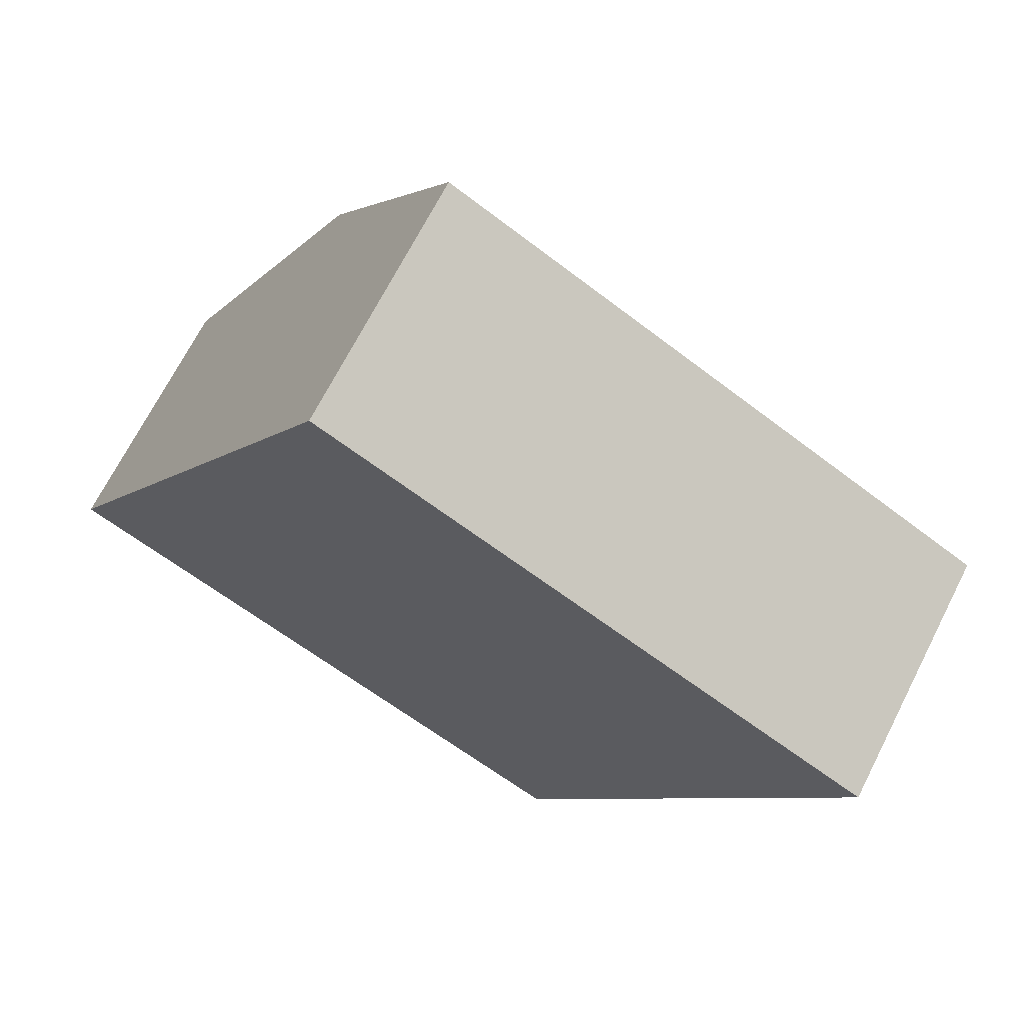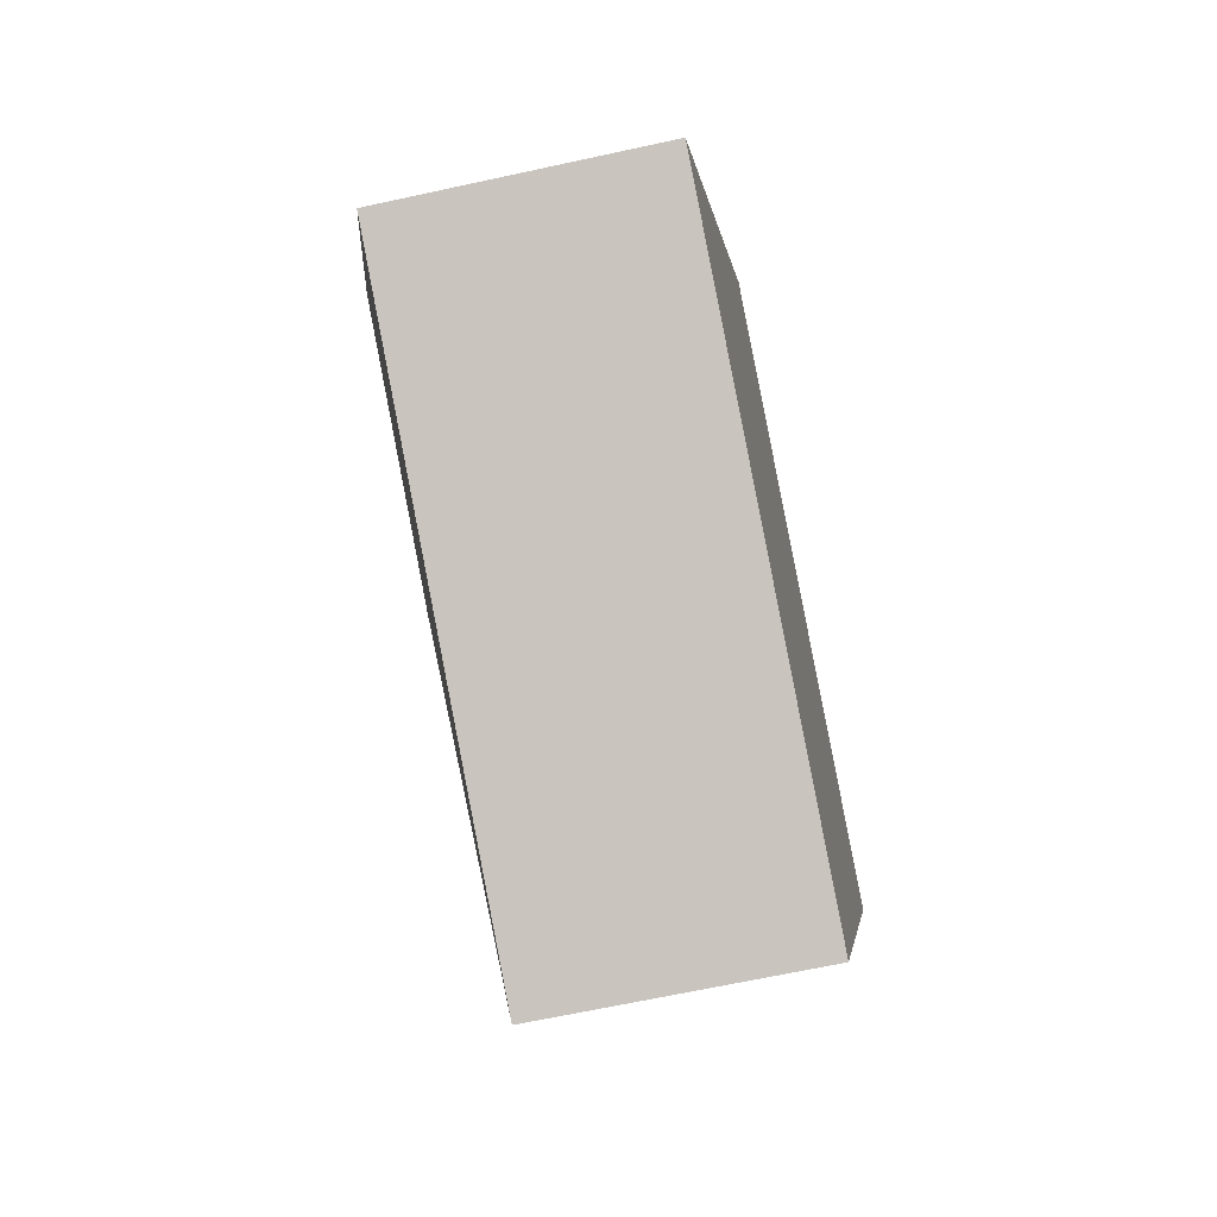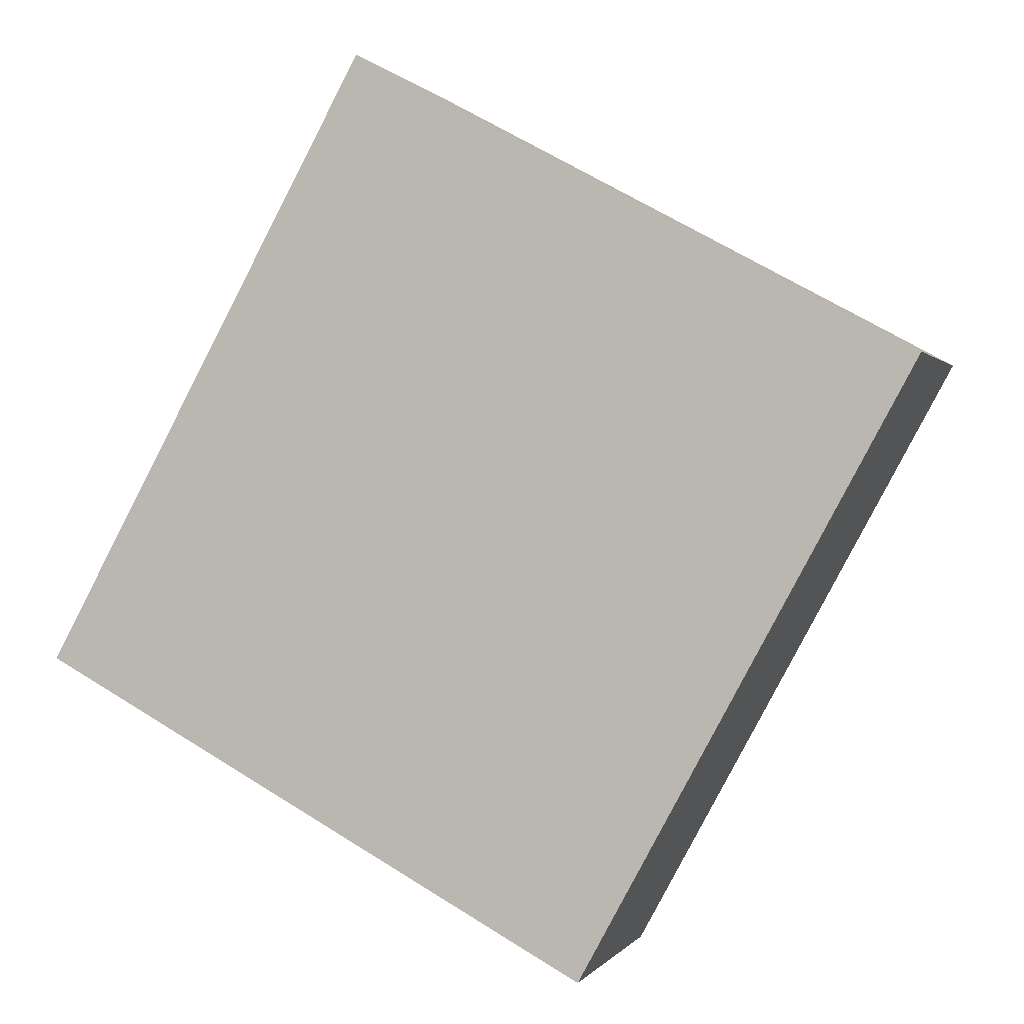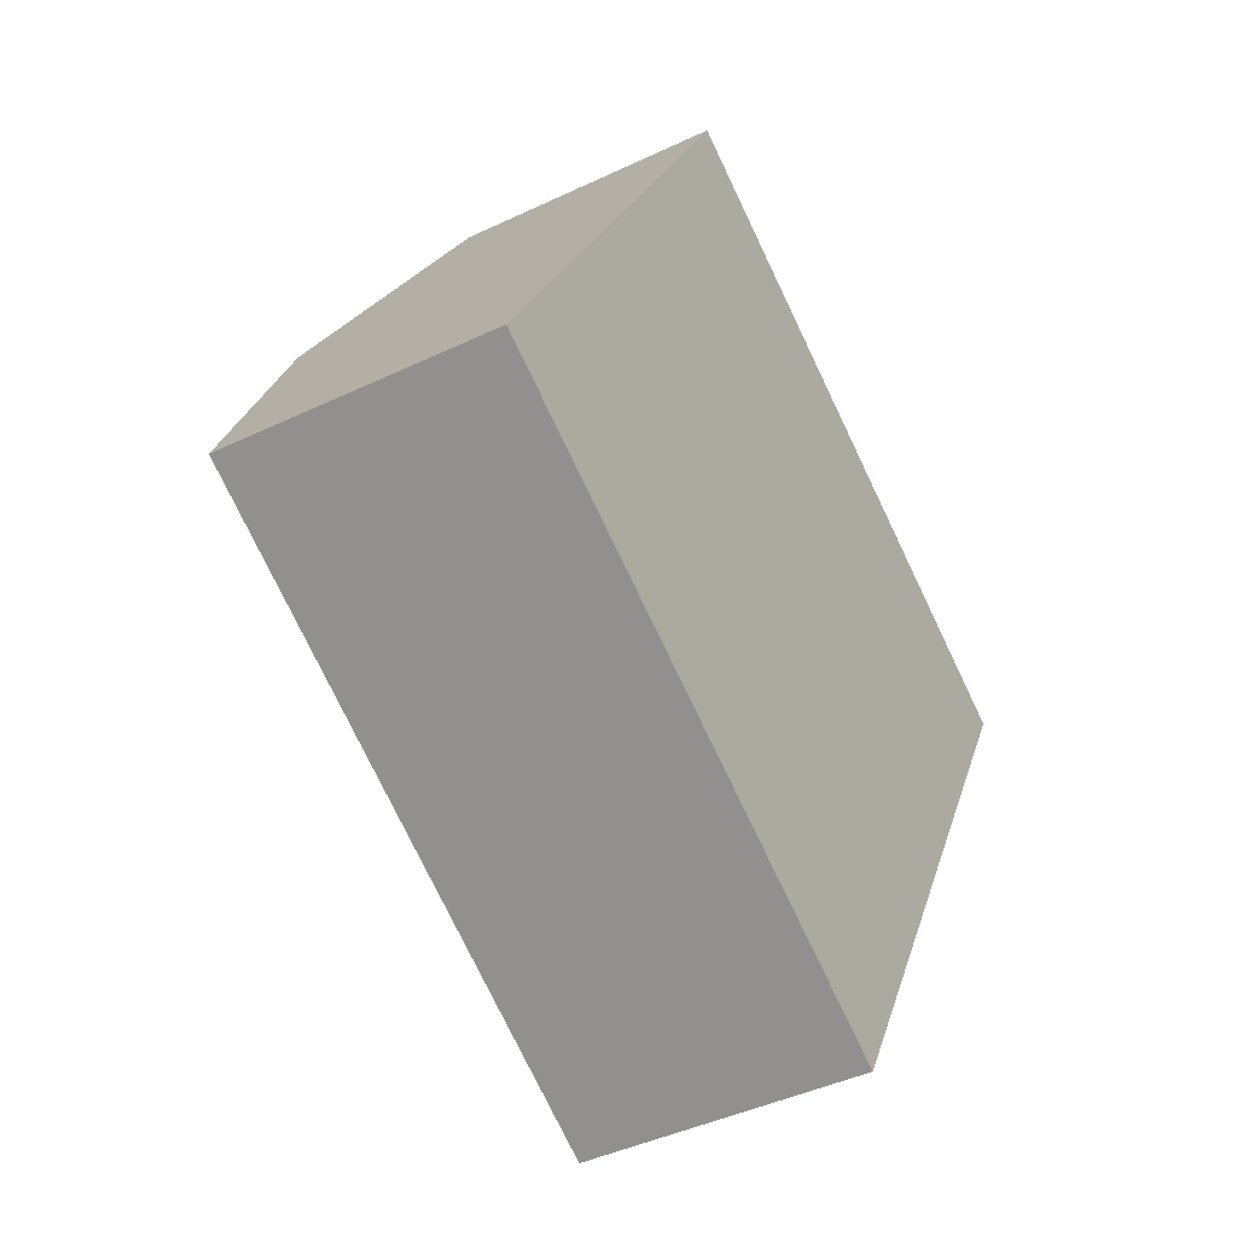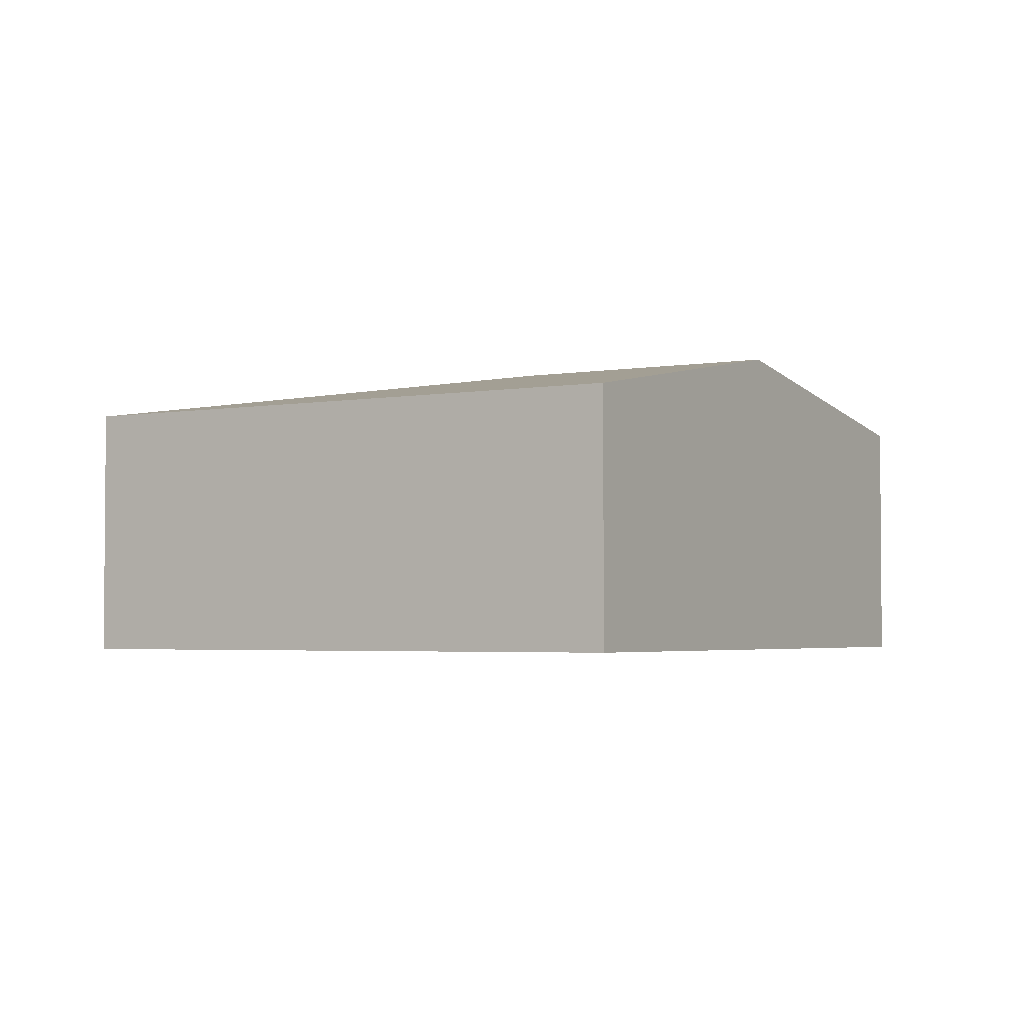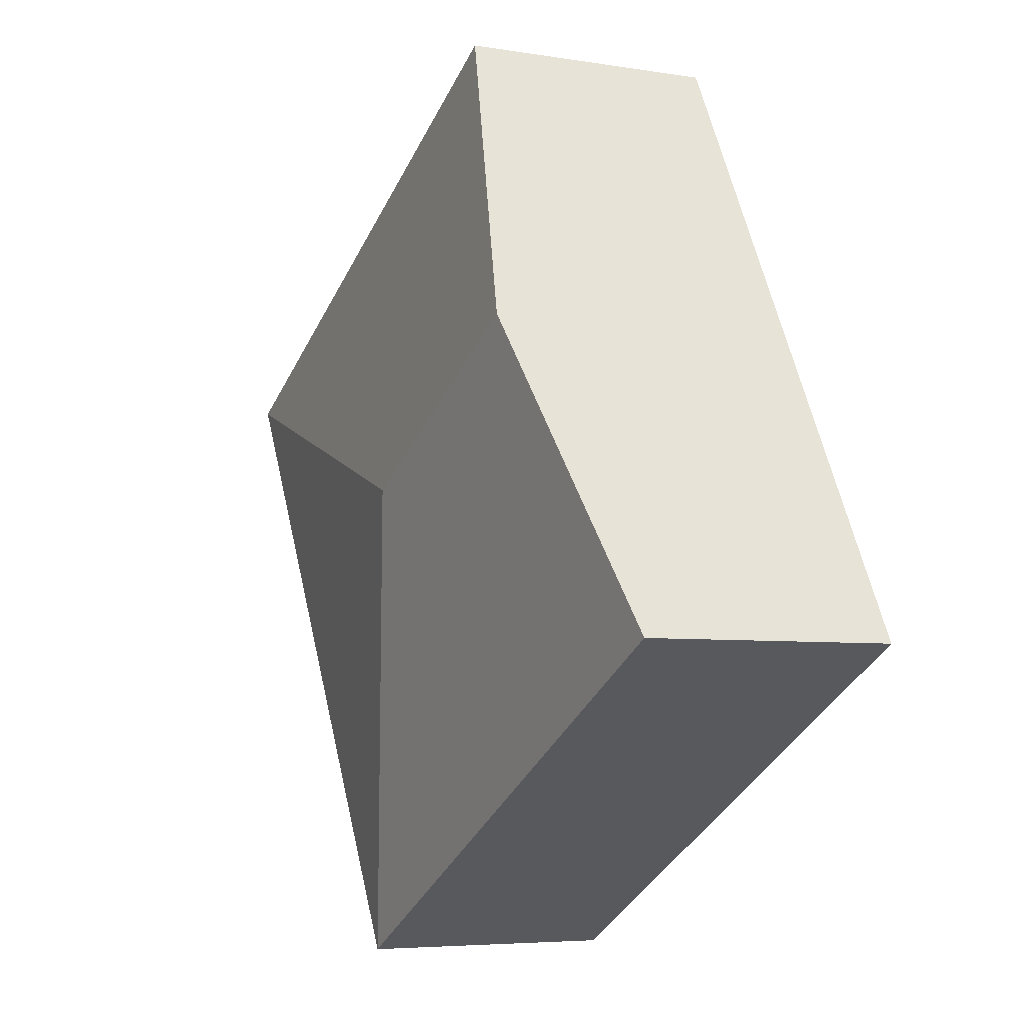
<metadata>
{"format":"obj","ext":"obj","renderer":"f3d","projection":"perspective","resolution":1024,"background":"white","views":[{"elev":69.2,"azim":27.0,"up":"+Z"},{"elev":-64.7,"azim":-77.5,"up":"+Z"},{"elev":0.4,"azim":16.7,"up":"+Z"},{"elev":-43.4,"azim":-60.6,"up":"+Z"},{"elev":-3.0,"azim":-119.5,"up":"+Y"},{"elev":-5.5,"azim":-117.1,"up":"+Z"}]}
</metadata>
<code>
v  4.024 3.033 1.568
v  8.504 2.473 2.888
v  5.343 2.473 -2.912
v  3.161 2.473 5.8
v  1.581 3.033 2.9
v  0 2.473 1.514e-16
v  0 0 0
v  1.581 -1.776e-16 2.9
v  3.161 -3.551e-16 5.8
v  8.504 -1.768e-16 2.888
v  5.343 1.783e-16 -2.912
g defaultobject
f 1 2 3
f 1 4 2
f 4 1 5
f 5 3 6
f 3 5 1
f 7 5 6
f 5 7 8
f 5 8 4
f 4 8 9
f 9 2 4
f 2 9 10
f 10 3 2
f 3 10 11
f 11 6 3
f 6 11 7
f 8 10 9
f 10 8 7
f 10 7 11

</code>
